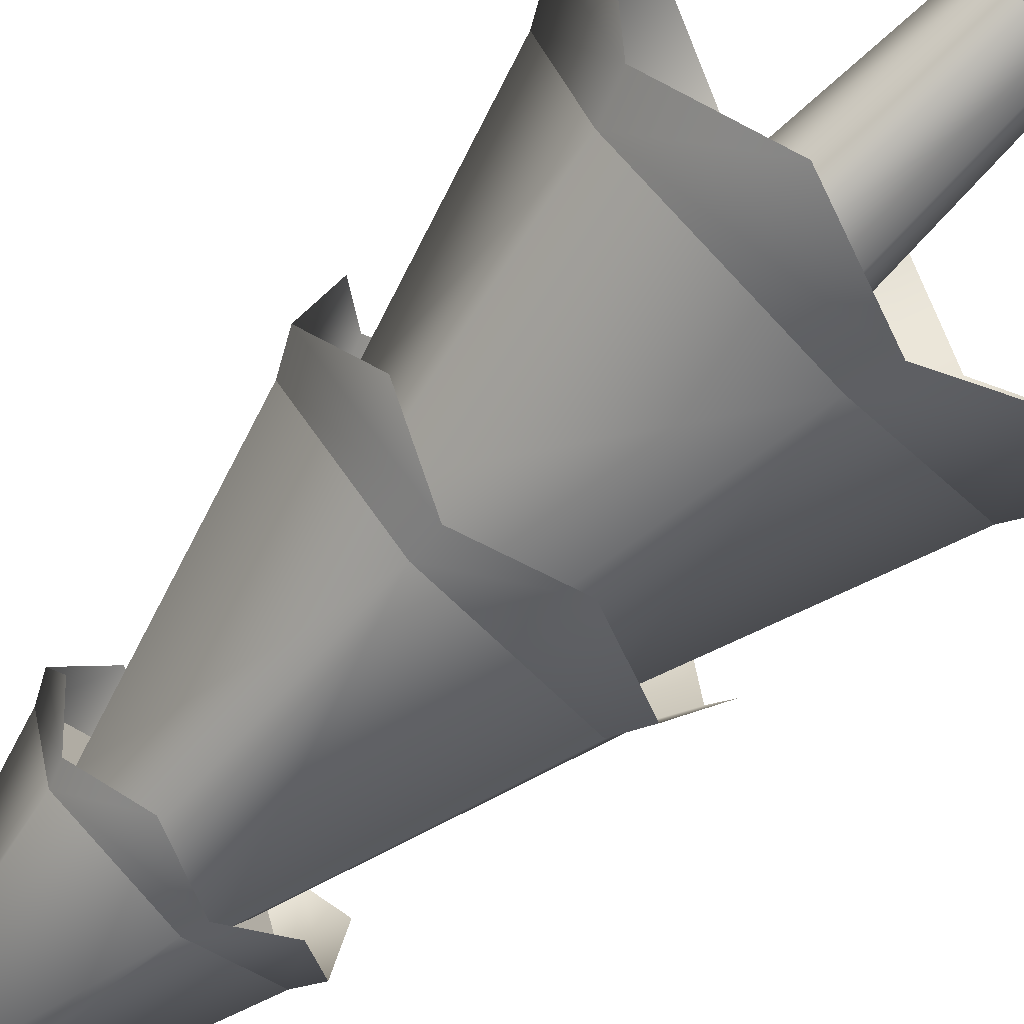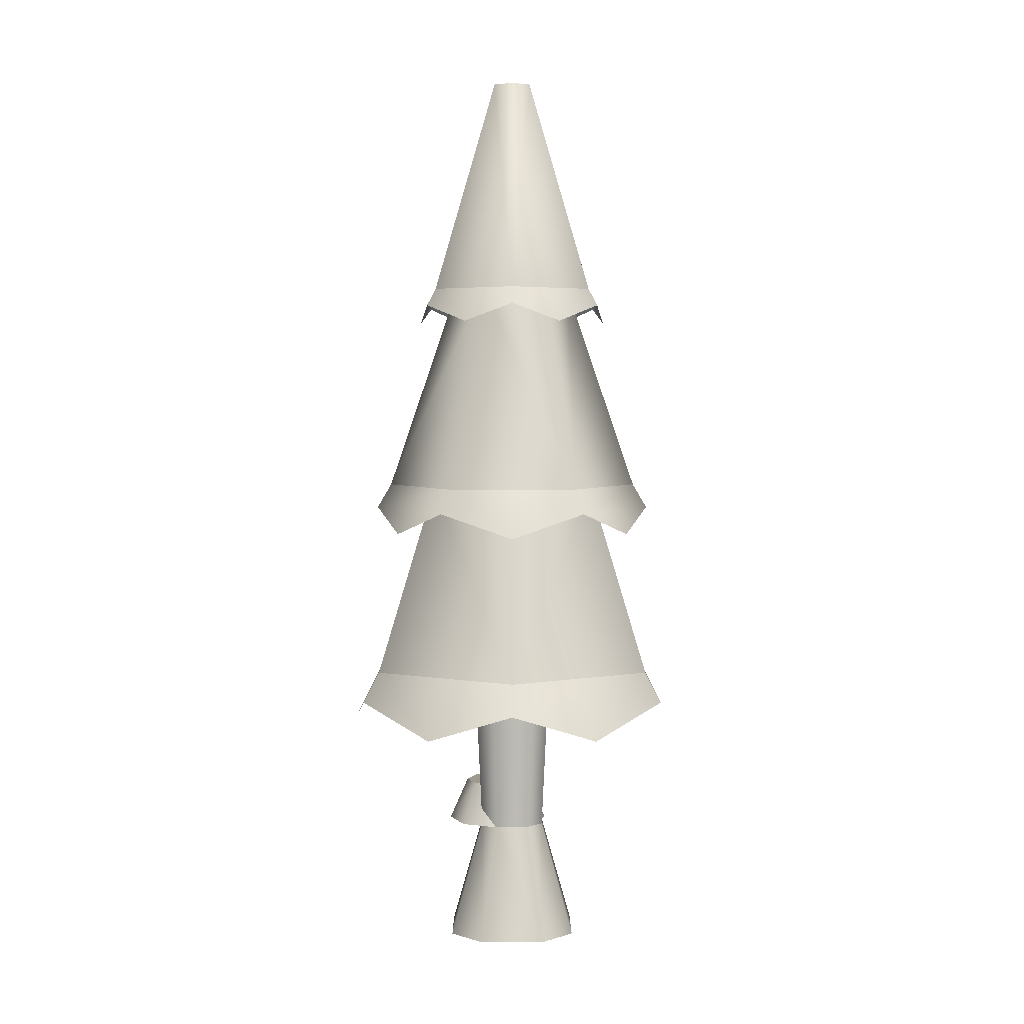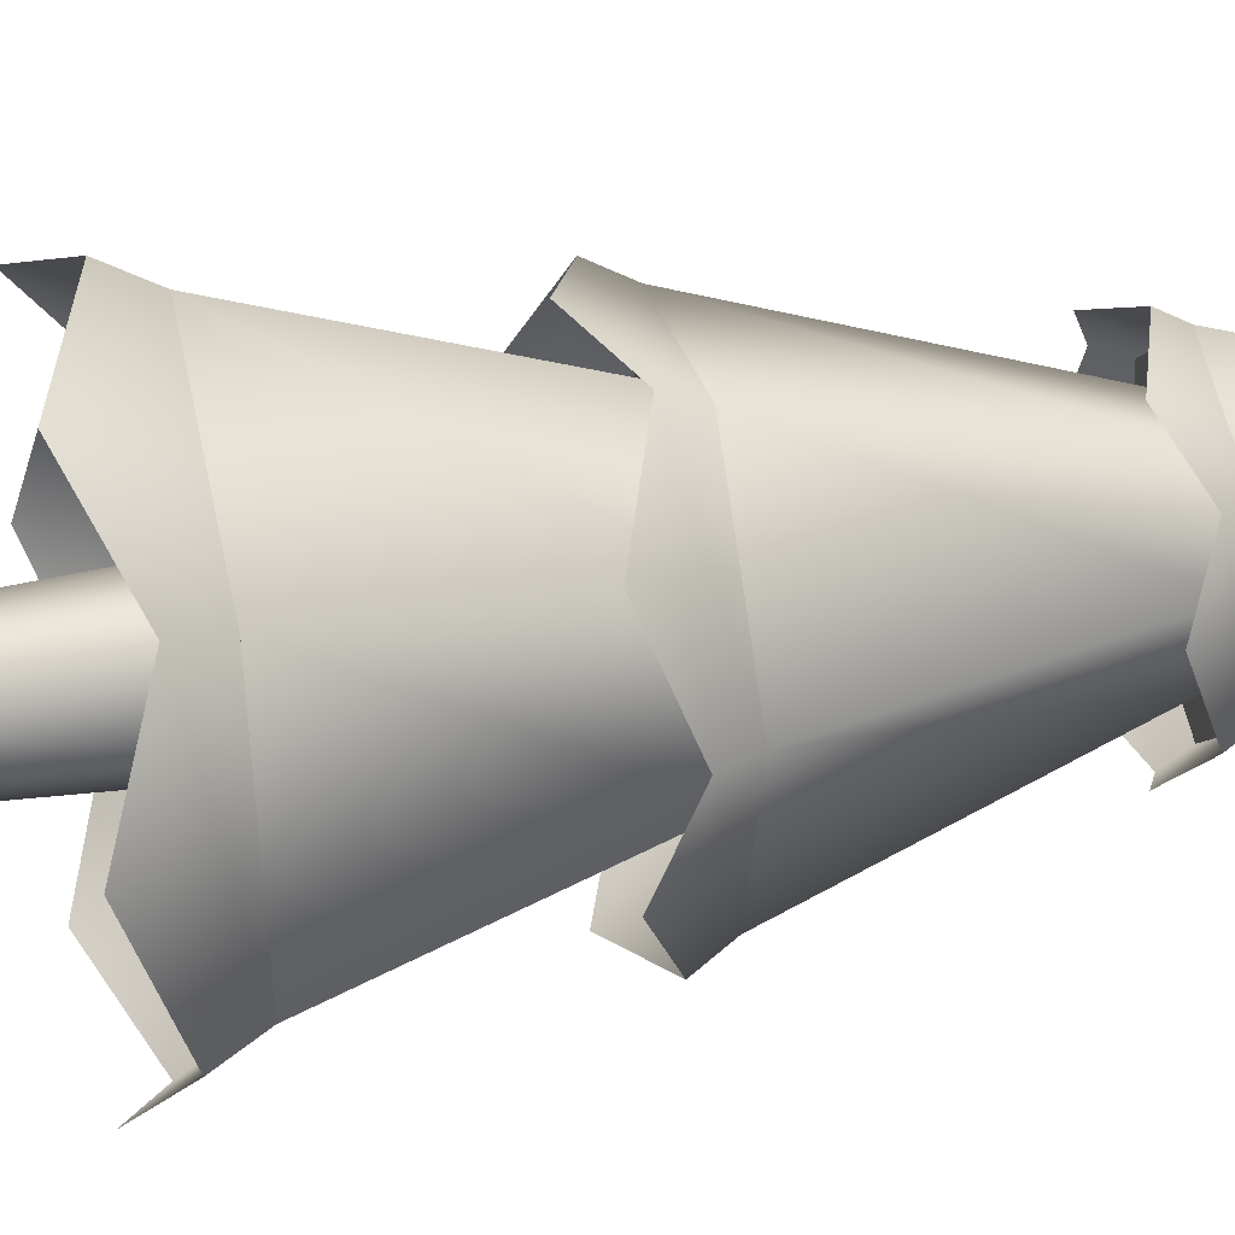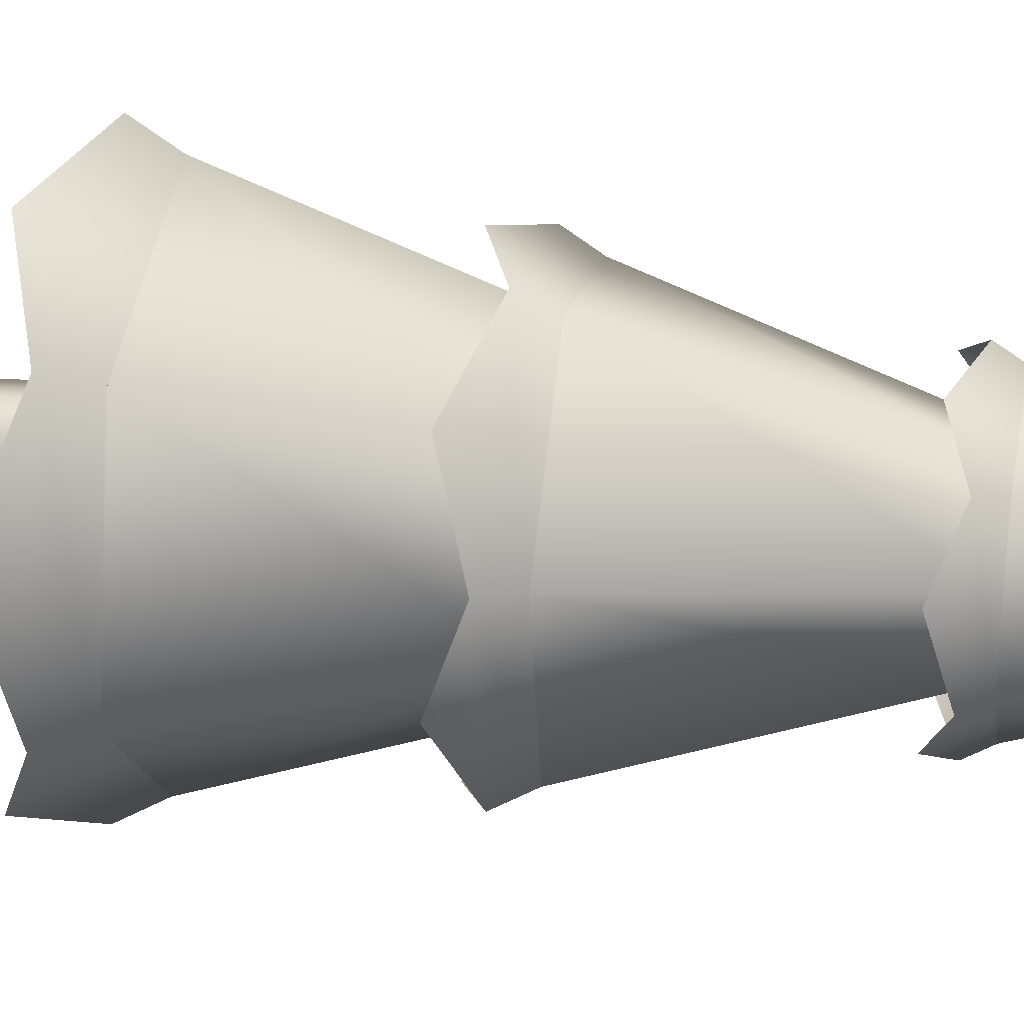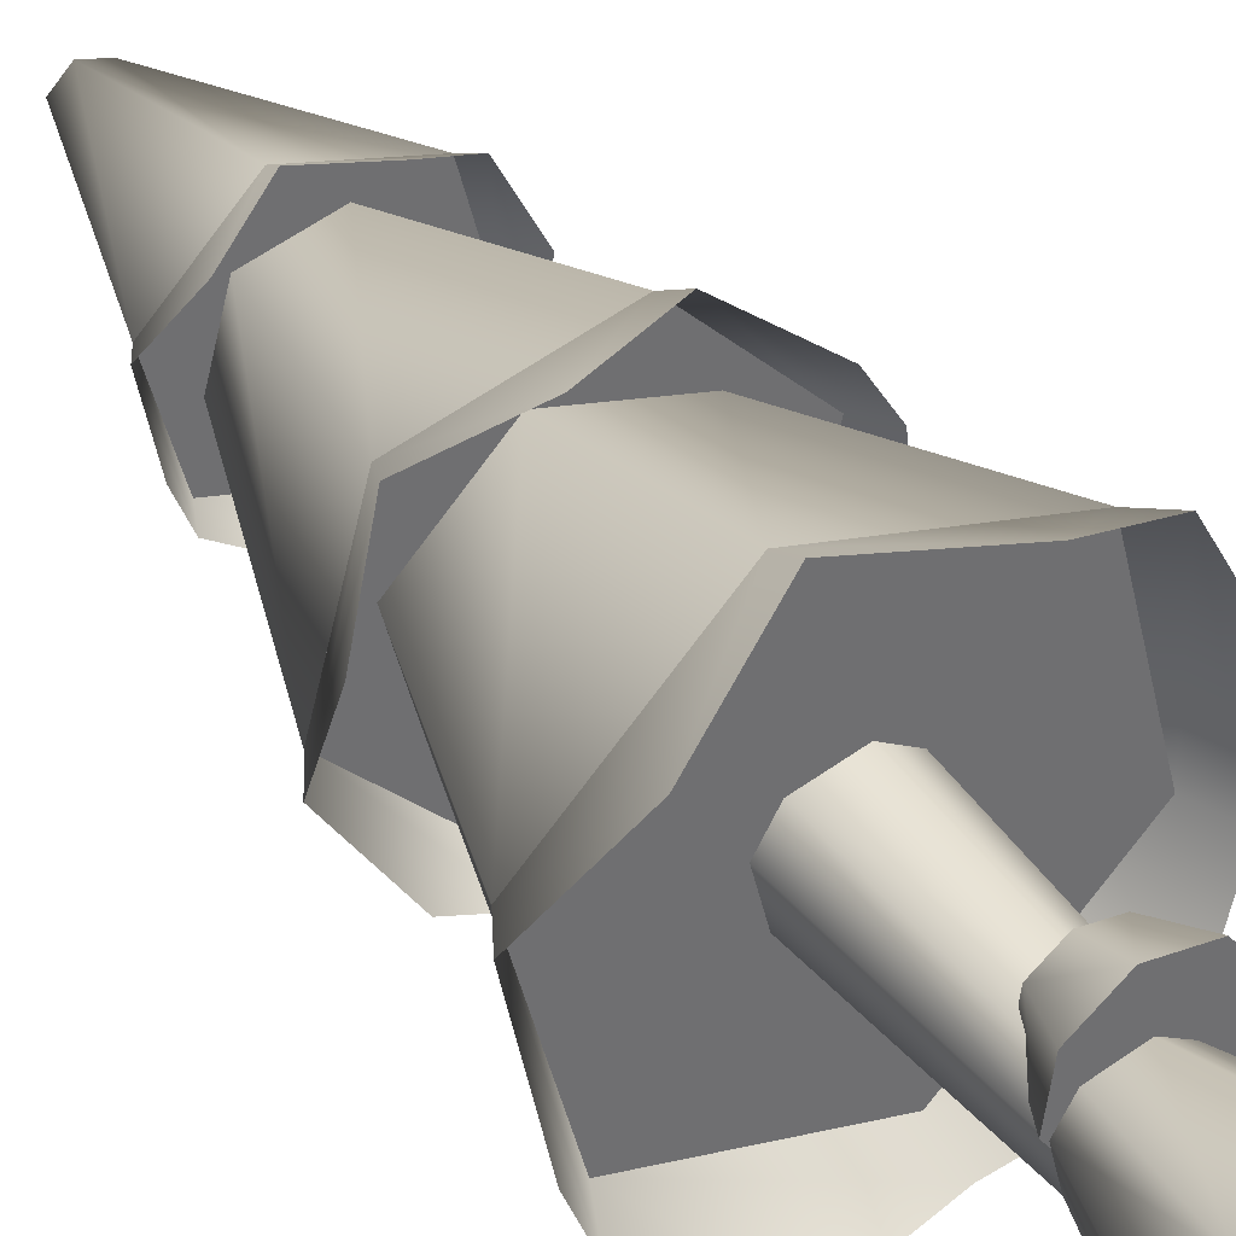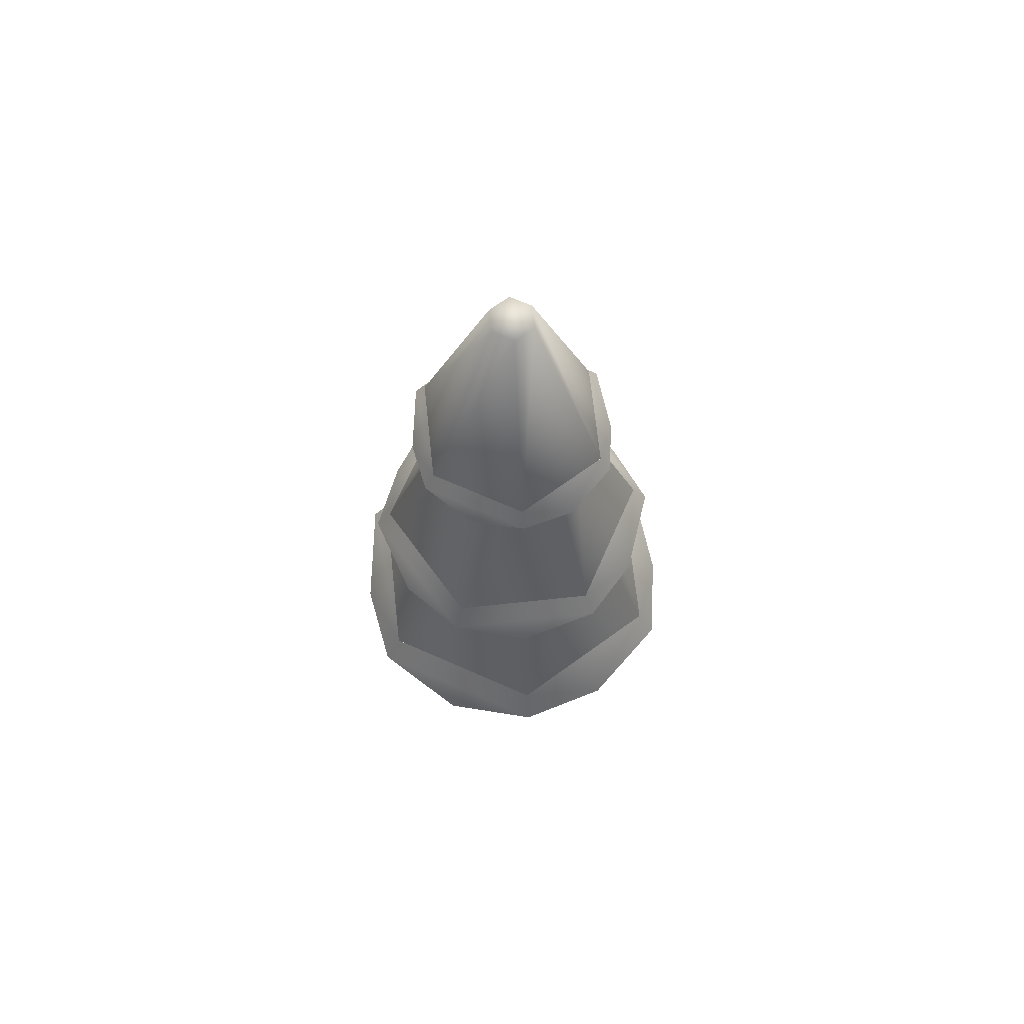
<metadata>
{"format":"obj","ext":"obj","renderer":"f3d","projection":"perspective","resolution":1024,"background":"white","views":[{"elev":-78.1,"azim":-45.7,"up":"+Z"},{"elev":3.6,"azim":165.4,"up":"+Y"},{"elev":39.4,"azim":77.8,"up":"+Z"},{"elev":30.2,"azim":100.0,"up":"+Z"},{"elev":38.0,"azim":-32.0,"up":"+Z"},{"elev":68.8,"azim":-80.6,"up":"+Y"}]}
</metadata>
<code>
o tree.070
v 3.131 -0.3828 6.523
v 3.37 -0.3828 6.584
v 3.043 -0.3828 6.373
v 3.52 -0.3828 6.496
v 3.105 -0.3828 6.134
v 3.581 -0.3828 6.257
v 3.255 -0.3828 6.046
v 3.493 -0.3828 6.108
v 3.341 0.06292 6.45
v 3.222 0.06292 6.419
v 3.178 0.06292 6.344
v 3.416 0.06292 6.405
v 3.447 0.06292 6.286
v 3.402 0.06292 6.211
v 3.283 0.06292 6.181
v 3.208 0.06292 6.225
v 3.425 0.7316 6.185
v 3.276 0.7316 6.147
v 3.182 0.7316 6.202
v 3.348 0.7316 6.483
v 3.199 0.7316 6.445
v 3.48 0.7316 6.279
v 3.442 0.7316 6.428
v 3.144 0.7316 6.351
v 3.319 0.2221 6.527
v 3.242 0.2221 6.469
v 3.415 0.2221 6.514
v 3.473 0.2221 6.437
v 3.229 0.2221 6.373
v 3.46 0.2221 6.341
v 3.287 0.2221 6.296
v 3.383 0.2221 6.283
v 3.302 0.06032 6.596
v 3.451 0.06032 6.575
v 3.181 0.06032 6.505
v 3.16 0.06032 6.355
v 3.542 0.06032 6.454
v 3.251 0.06032 6.235
v 3.521 0.06032 6.305
v 3.4 0.06032 6.214
v 2.724 0.7316 6.468
v 2.878 0.7316 5.874
v 2.967 1.469 6.4
v 3.057 1.469 6.05
v 3.752 0.7316 6.733
v 3.162 0.7316 6.897
v 3.573 1.469 6.557
v 3.225 1.469 6.654
v 3.906 0.7316 6.14
v 3.664 1.469 6.207
v 3.406 1.469 5.953
v 3.468 0.7316 5.71
v 3.227 2.26 6.646
v 2.974 2.26 6.398
v 3.295 3.091 6.382
v 3.237 3.091 6.325
v 3.335 3.091 6.225
v 3.257 3.091 6.247
v 3.404 2.26 5.961
v 3.063 2.26 6.056
v 3.656 2.26 6.209
v 3.567 2.26 6.551
v 3.393 3.091 6.282
v 3.373 3.091 6.36
v 3.448 1.469 6.784
v 2.966 1.469 6.659
v 3.376 2.26 6.524
v 3.155 2.26 6.466
v 3.798 1.469 6.428
v 3.536 2.26 6.361
v 2.833 1.469 6.179
v 3.094 2.26 6.246
v 3.182 1.469 5.823
v 3.254 2.26 6.083
v 3.664 1.469 5.948
v 3.475 2.26 6.141
v 2.688 0.5017 6.142
v 2.83 0.6166 5.827
v 2.659 0.6166 6.486
v 3.971 0.6166 6.122
v 3.769 0.5017 5.841
v 3.485 0.6166 5.645
v 3.142 0.5017 5.679
v 3.145 0.6166 6.962
v 2.861 0.5017 6.766
v 3.942 0.5017 6.466
v 3.801 0.6166 6.78
v 3.488 0.5017 6.928
v 3.823 1.282 6.163
v 3.851 1.375 6.442
v 3.703 1.375 5.909
v 3.463 1.375 6.837
v 3.183 1.282 6.813
v 2.927 1.375 6.698
v 2.939 1.282 5.935
v 3.167 1.375 5.77
v 2.779 1.375 6.165
v 3.447 1.282 5.794
v 2.808 1.282 6.444
v 3.691 1.282 6.673
v 3.693 2.194 6.199
v 3.577 2.128 6.037
v 3.413 2.194 5.924
v 3.215 2.128 5.944
v 3.035 2.194 6.029
v 3.595 2.194 6.578
v 3.415 2.128 6.663
v 3.217 2.194 6.683
v 2.953 2.128 6.21
v 2.937 2.194 6.408
v 3.677 2.128 6.397
v 3.053 2.128 6.57
f 3 2 1
f 2 3 4
f 4 3 5
f 4 5 6
f 6 5 7
f 6 7 8
f 9 1 2
f 1 9 10
f 11 1 10
f 1 11 3
f 12 2 4
f 2 12 9
f 13 4 6
f 4 13 12
f 7 14 8
f 14 7 15
f 11 5 3
f 5 11 16
f 8 13 6
f 13 8 14
f 7 16 15
f 16 7 5
f 14 18 17
f 18 14 15
f 16 18 15
f 18 16 19
f 21 9 20
f 9 21 10
f 22 12 13
f 12 22 23
f 21 11 10
f 11 21 24
f 13 17 22
f 17 13 14
f 20 12 23
f 12 20 9
f 24 16 11
f 16 24 19
f 27 26 25
f 26 27 28
f 26 28 29
f 29 28 30
f 29 30 31
f 31 30 32
f 35 34 33
f 34 35 36
f 34 36 37
f 37 36 38
f 37 38 39
f 39 38 40
f 27 33 34
f 33 27 25
f 29 38 36
f 38 29 31
f 40 31 32
f 31 40 38
f 28 34 37
f 34 28 27
f 26 36 35
f 36 26 29
f 30 37 39
f 37 30 28
f 26 33 25
f 33 26 35
f 40 30 39
f 30 40 32
f 43 42 41
f 42 43 44
f 47 46 45
f 46 47 48
f 50 45 49
f 45 50 47
f 48 41 46
f 41 48 43
f 52 44 51
f 44 52 42
f 52 50 49
f 50 52 51
f 41 45 46
f 45 41 42
f 45 42 49
f 49 42 52
f 55 54 53
f 54 55 56
f 59 58 57
f 58 59 60
f 63 62 61
f 62 63 64
f 64 53 62
f 53 64 55
f 64 56 55
f 56 64 58
f 58 64 63
f 58 63 57
f 59 63 61
f 63 59 57
f 54 62 53
f 62 54 60
f 62 60 61
f 61 60 59
f 56 60 54
f 60 56 58
f 67 66 65
f 66 67 68
f 70 65 69
f 65 70 67
f 68 71 66
f 71 68 72
f 72 73 71
f 73 72 74
f 71 65 66
f 65 71 69
f 69 71 73
f 69 73 75
f 76 69 75
f 69 76 70
f 73 76 75
f 76 73 74
f 79 78 77
f 78 79 41
f 78 41 42
f 77 78 79
f 41 79 78
f 42 41 78
f 81 49 80
f 49 81 52
f 52 81 82
f 80 49 81
f 52 81 49
f 82 81 52
f 82 42 52
f 42 82 83
f 42 83 78
f 52 42 82
f 83 82 42
f 78 83 42
f 46 85 84
f 85 46 41
f 85 41 79
f 84 85 46
f 41 46 85
f 79 41 85
f 80 87 86
f 87 80 49
f 87 49 45
f 86 87 80
f 49 80 87
f 45 49 87
f 45 88 87
f 88 45 46
f 88 46 84
f 87 88 45
f 46 45 88
f 84 46 88
f 91 90 89
f 90 91 75
f 90 75 69
f 89 90 91
f 75 91 90
f 69 75 90
f 65 93 92
f 93 65 66
f 93 66 94
f 92 93 65
f 66 65 93
f 94 66 93
f 97 96 95
f 96 97 71
f 96 71 73
f 95 96 97
f 71 97 96
f 73 71 96
f 98 75 91
f 75 98 73
f 73 98 96
f 91 75 98
f 73 98 75
f 96 98 73
f 94 97 99
f 97 94 66
f 97 66 71
f 99 97 94
f 66 94 97
f 71 66 97
f 90 92 100
f 92 90 69
f 92 69 65
f 100 92 90
f 69 90 92
f 65 69 92
f 102 61 101
f 61 102 59
f 59 102 103
f 101 61 102
f 59 102 61
f 103 102 59
f 103 60 59
f 60 103 104
f 60 104 105
f 59 60 103
f 104 103 60
f 105 104 60
f 62 107 106
f 107 62 53
f 107 53 108
f 106 107 62
f 53 62 107
f 108 53 107
f 110 105 109
f 105 110 54
f 105 54 60
f 109 105 110
f 54 110 105
f 60 54 105
f 101 106 111
f 106 101 61
f 106 61 62
f 111 106 101
f 61 101 106
f 62 61 106
f 53 112 108
f 112 53 54
f 112 54 110
f 108 112 53
f 54 53 112
f 110 54 112
f 3 2 1
f 2 3 4
f 4 3 5
f 4 5 6
f 6 5 7
f 6 7 8
f 9 1 2
f 1 9 10
f 11 1 10
f 1 11 3
f 12 2 4
f 2 12 9
f 13 4 6
f 4 13 12
f 7 14 8
f 14 7 15
f 11 5 3
f 5 11 16
f 8 13 6
f 13 8 14
f 7 16 15
f 16 7 5
f 14 18 17
f 18 14 15
f 16 18 15
f 18 16 19
f 21 9 20
f 9 21 10
f 22 12 13
f 12 22 23
f 21 11 10
f 11 21 24
f 13 17 22
f 17 13 14
f 20 12 23
f 12 20 9
f 24 16 11
f 16 24 19
f 27 26 25
f 26 27 28
f 26 28 29
f 29 28 30
f 29 30 31
f 31 30 32
f 35 34 33
f 34 35 36
f 34 36 37
f 37 36 38
f 37 38 39
f 39 38 40
f 27 33 34
f 33 27 25
f 29 38 36
f 38 29 31
f 40 31 32
f 31 40 38
f 28 34 37
f 34 28 27
f 26 36 35
f 36 26 29
f 30 37 39
f 37 30 28
f 26 33 25
f 33 26 35
f 40 30 39
f 30 40 32
f 43 42 41
f 42 43 44
f 47 46 45
f 46 47 48
f 50 45 49
f 45 50 47
f 48 41 46
f 41 48 43
f 52 44 51
f 44 52 42
f 52 50 49
f 50 52 51
f 41 45 46
f 45 41 42
f 45 42 49
f 49 42 52
f 55 54 53
f 54 55 56
f 59 58 57
f 58 59 60
f 63 62 61
f 62 63 64
f 64 53 62
f 53 64 55
f 64 56 55
f 56 64 58
f 58 64 63
f 58 63 57
f 59 63 61
f 63 59 57
f 54 62 53
f 62 54 60
f 62 60 61
f 61 60 59
f 56 60 54
f 60 56 58
f 67 66 65
f 66 67 68
f 70 65 69
f 65 70 67
f 68 71 66
f 71 68 72
f 72 73 71
f 73 72 74
f 71 65 66
f 65 71 69
f 69 71 73
f 69 73 75
f 76 69 75
f 69 76 70
f 73 76 75
f 76 73 74
f 79 78 77
f 78 79 41
f 78 41 42
f 77 78 79
f 41 79 78
f 42 41 78
f 81 49 80
f 49 81 52
f 52 81 82
f 80 49 81
f 52 81 49
f 82 81 52
f 82 42 52
f 42 82 83
f 42 83 78
f 52 42 82
f 83 82 42
f 78 83 42
f 46 85 84
f 85 46 41
f 85 41 79
f 84 85 46
f 41 46 85
f 79 41 85
f 80 87 86
f 87 80 49
f 87 49 45
f 86 87 80
f 49 80 87
f 45 49 87
f 45 88 87
f 88 45 46
f 88 46 84
f 87 88 45
f 46 45 88
f 84 46 88
f 91 90 89
f 90 91 75
f 90 75 69
f 89 90 91
f 75 91 90
f 69 75 90
f 65 93 92
f 93 65 66
f 93 66 94
f 92 93 65
f 66 65 93
f 94 66 93
f 97 96 95
f 96 97 71
f 96 71 73
f 95 96 97
f 71 97 96
f 73 71 96
f 98 75 91
f 75 98 73
f 73 98 96
f 91 75 98
f 73 98 75
f 96 98 73
f 94 97 99
f 97 94 66
f 97 66 71
f 99 97 94
f 66 94 97
f 71 66 97
f 90 92 100
f 92 90 69
f 92 69 65
f 100 92 90
f 69 90 92
f 65 69 92
f 102 61 101
f 61 102 59
f 59 102 103
f 101 61 102
f 59 102 61
f 103 102 59
f 103 60 59
f 60 103 104
f 60 104 105
f 59 60 103
f 104 103 60
f 105 104 60
f 62 107 106
f 107 62 53
f 107 53 108
f 106 107 62
f 53 62 107
f 108 53 107
f 110 105 109
f 105 110 54
f 105 54 60
f 109 105 110
f 54 110 105
f 60 54 105
f 101 106 111
f 106 101 61
f 106 61 62
f 111 106 101
f 61 101 106
f 62 61 106
f 53 112 108
f 112 53 54
f 112 54 110
f 108 112 53
f 54 53 112
f 110 54 112

</code>
